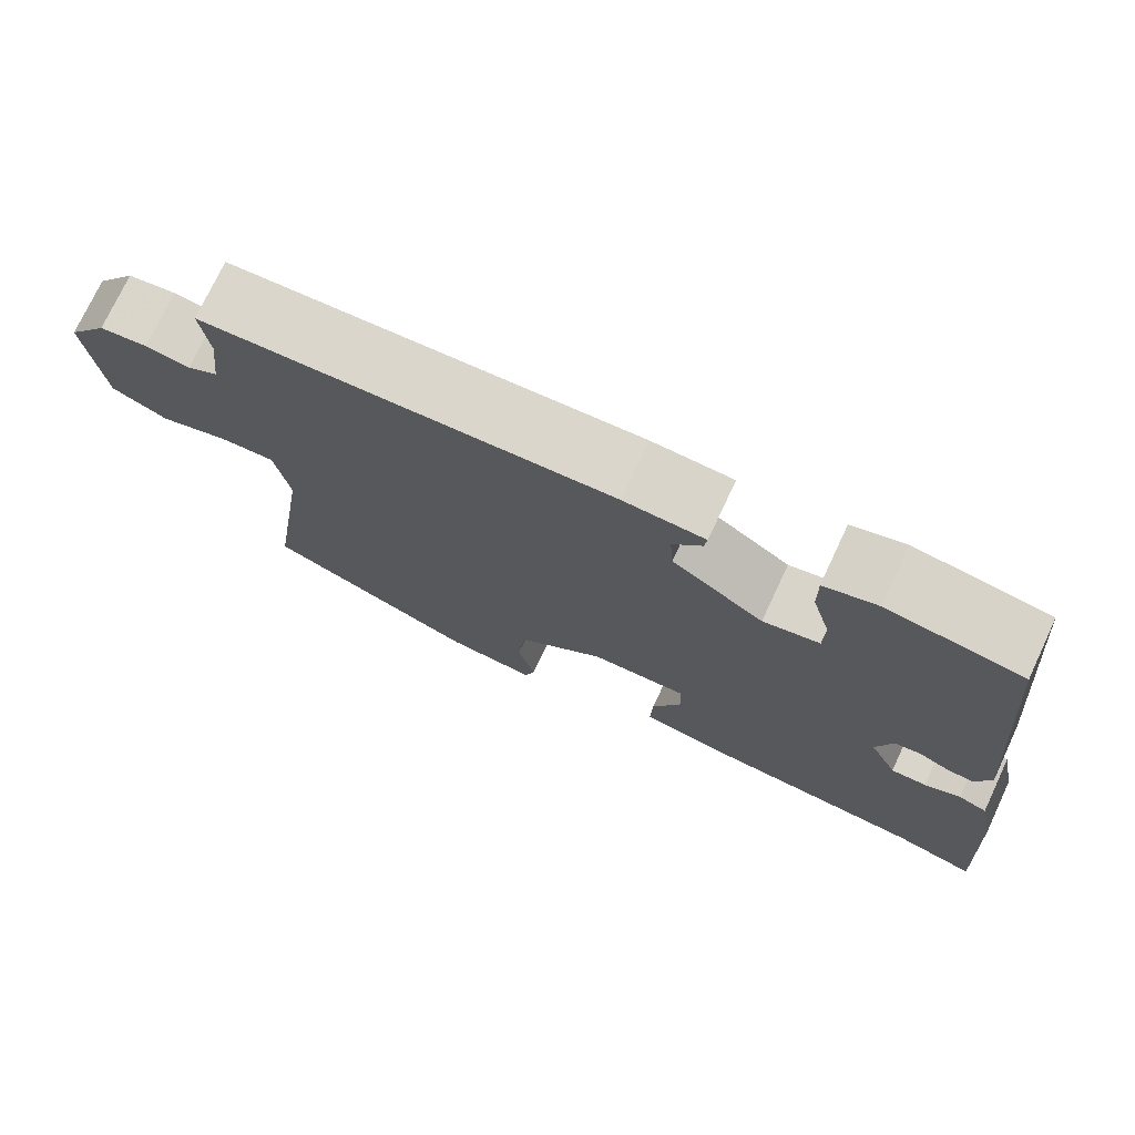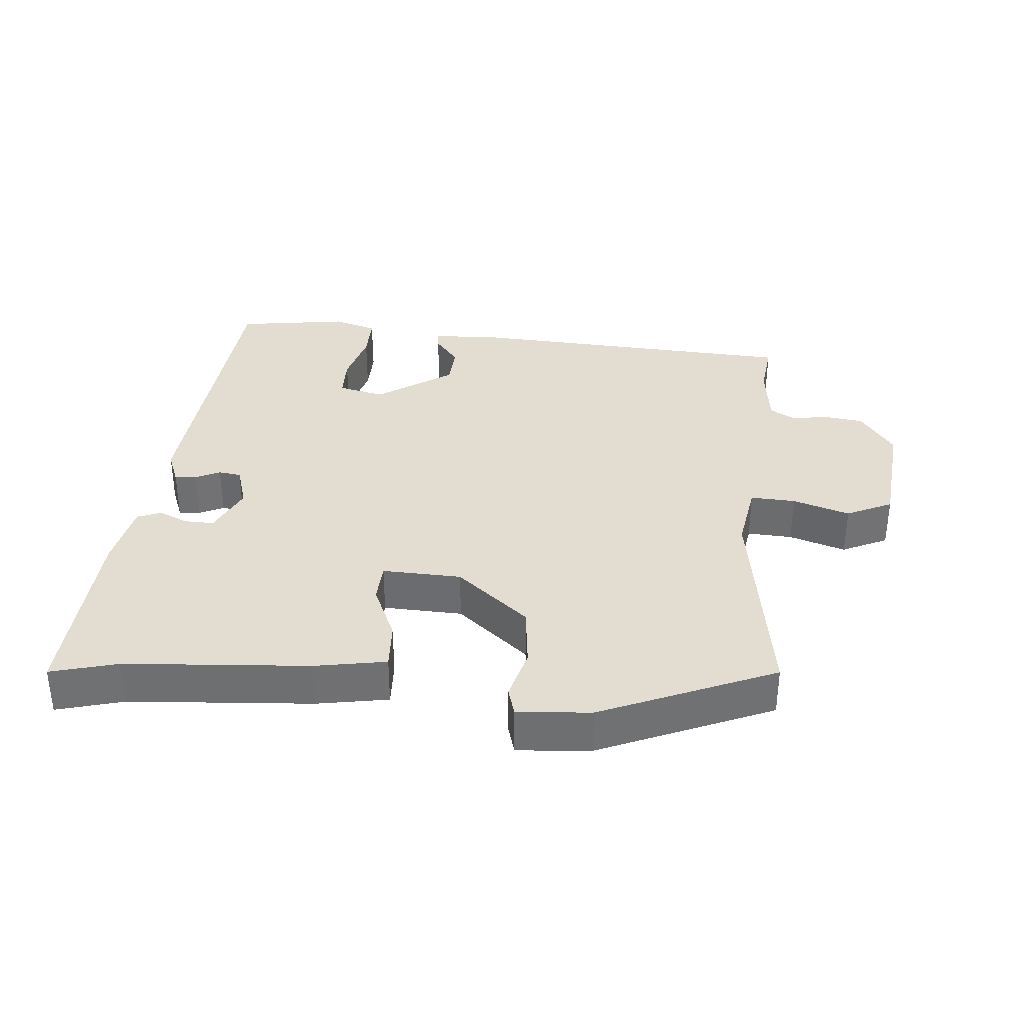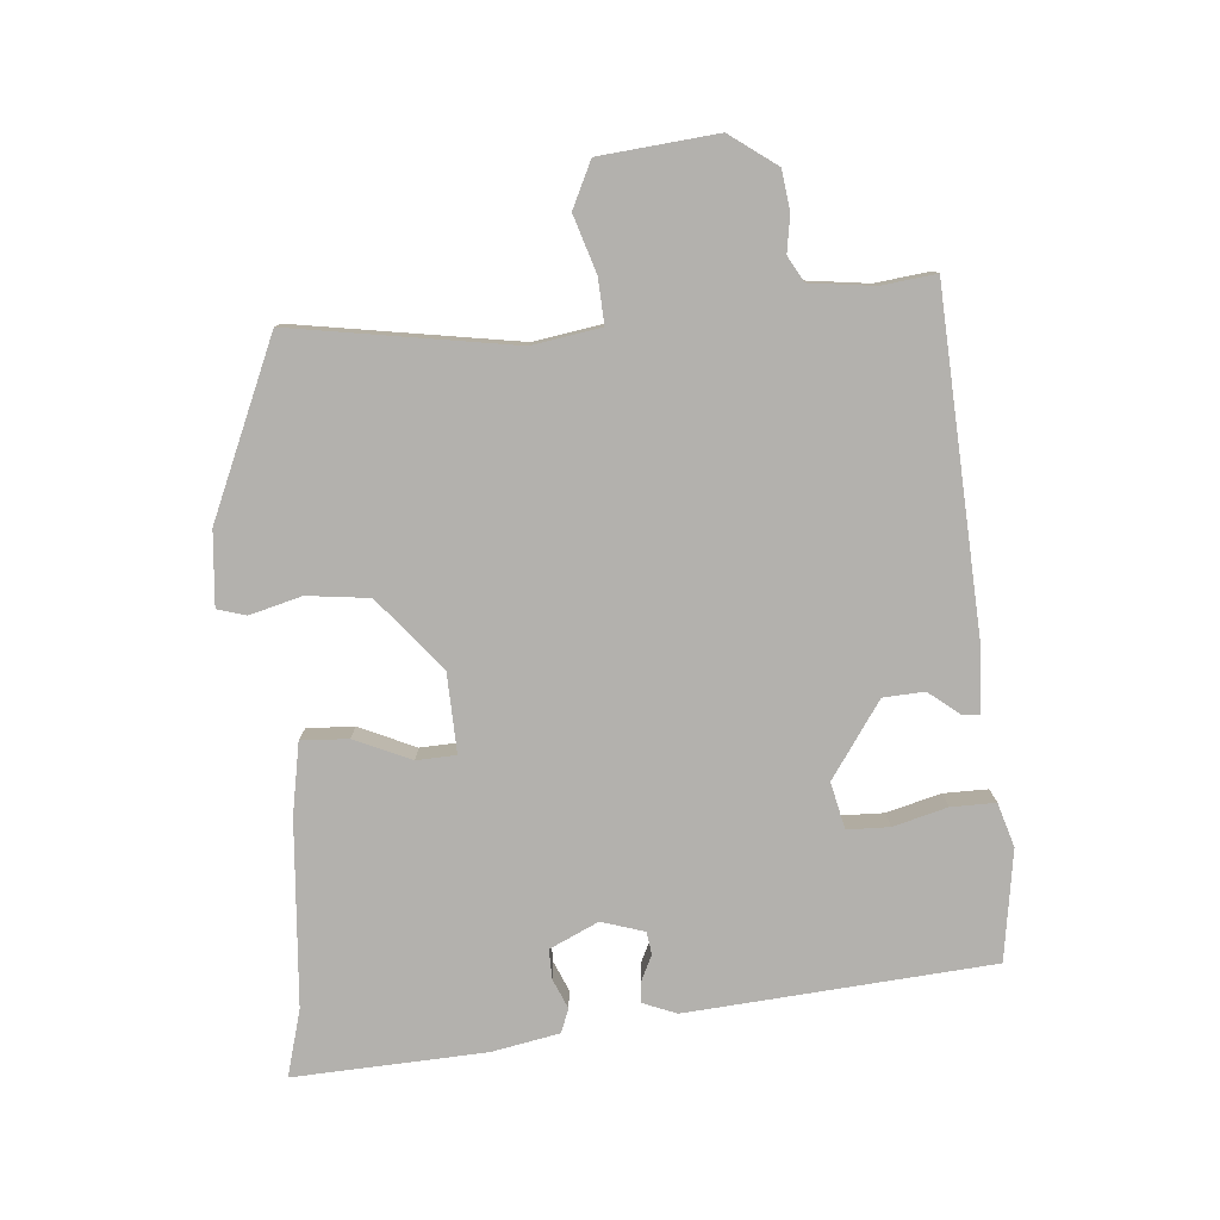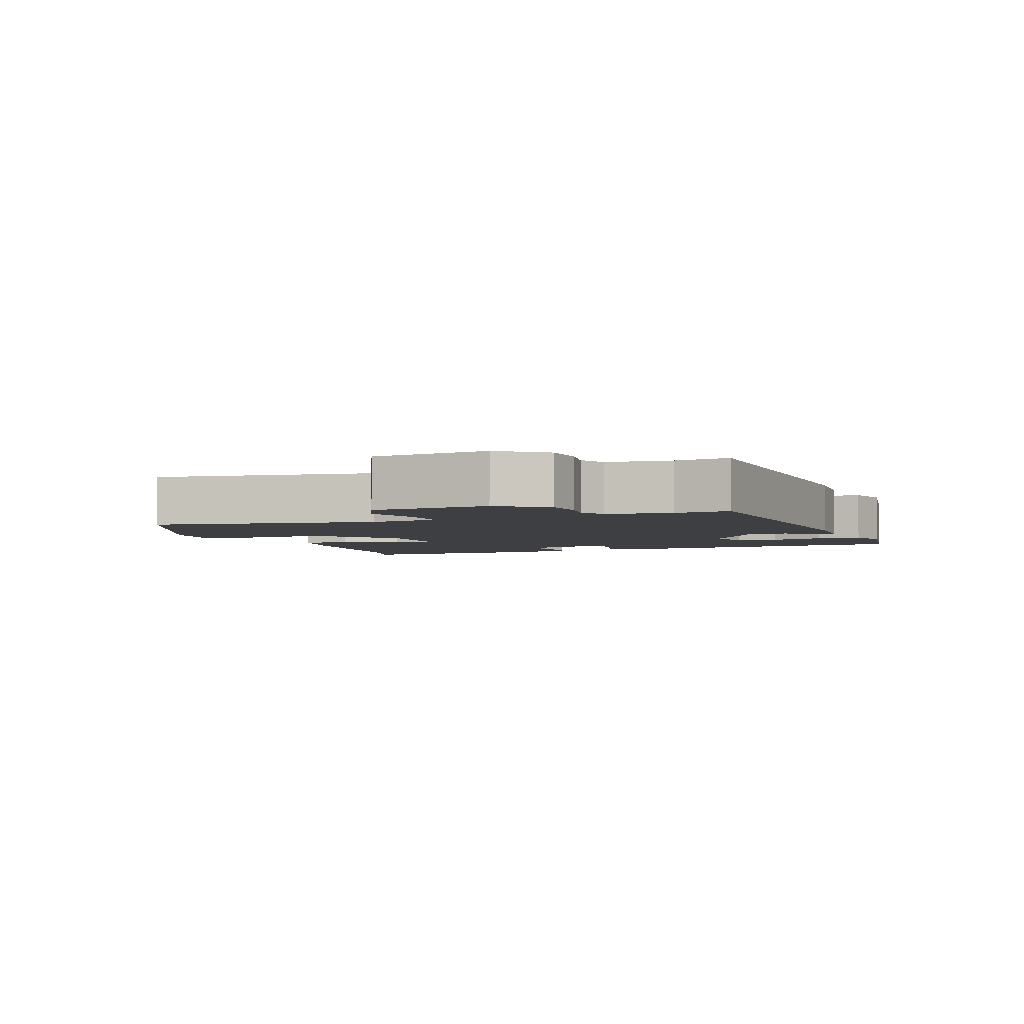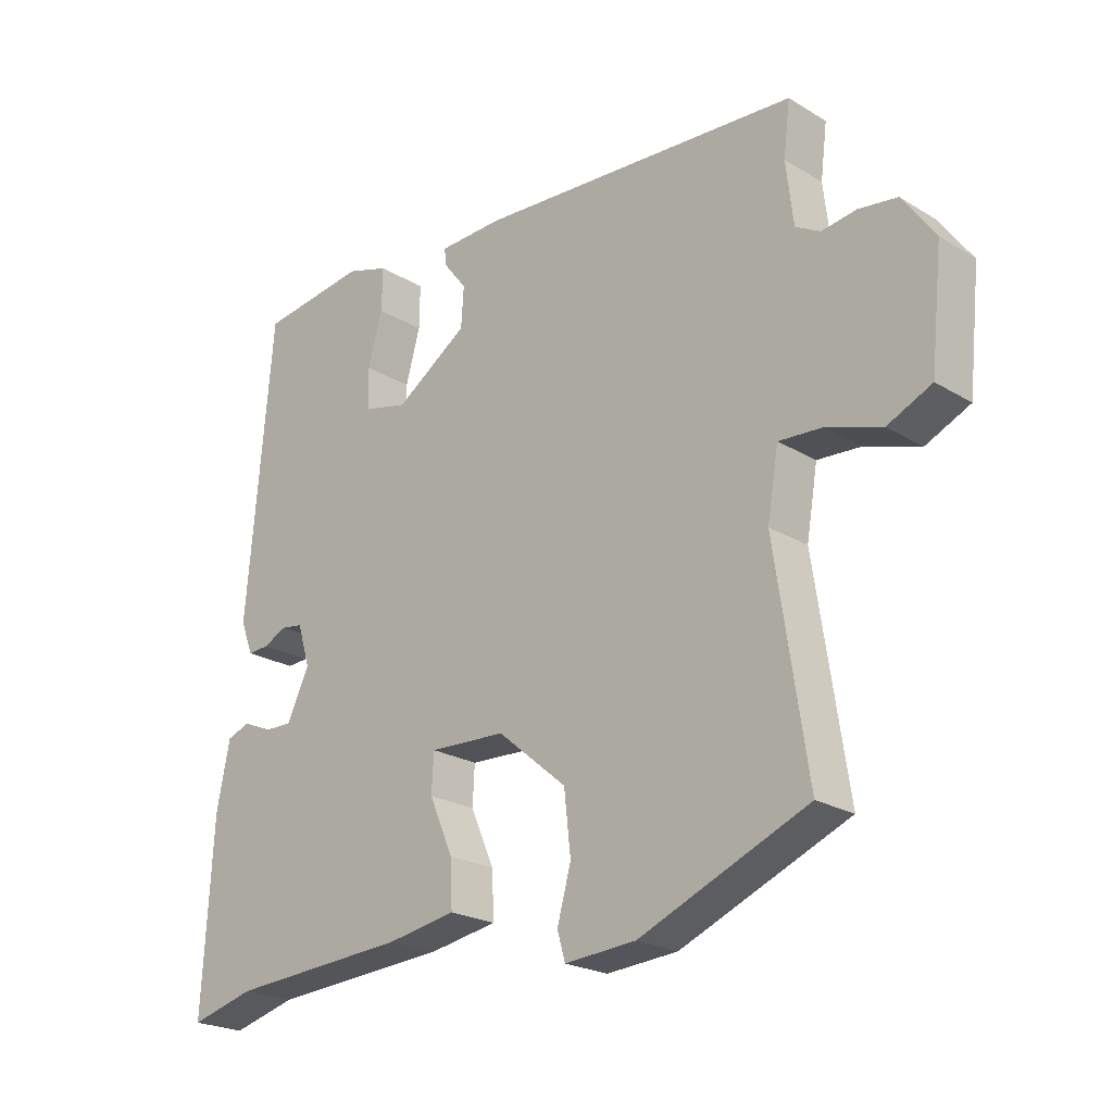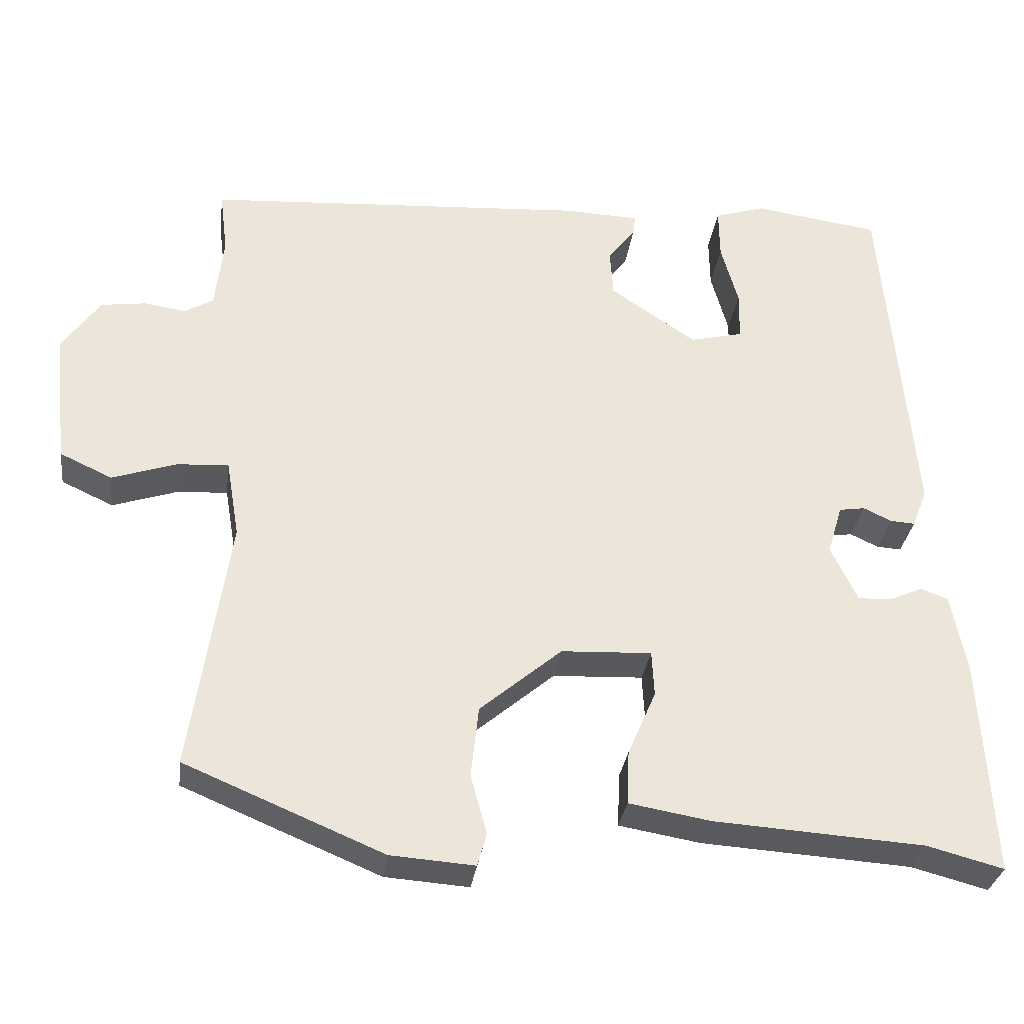
<metadata>
{"format":"obj","ext":"obj","renderer":"f3d","projection":"perspective","resolution":1024,"background":"white","views":[{"elev":74.5,"azim":25.1,"up":"+Z"},{"elev":35.3,"azim":-175.2,"up":"+Y"},{"elev":-79.3,"azim":-85.7,"up":"+Y"},{"elev":-3.8,"azim":-70.0,"up":"+Y"},{"elev":-22.4,"azim":-136.1,"up":"+Z"},{"elev":-30.8,"azim":-7.4,"up":"+Z"}]}
</metadata>
<code>
v -0.508 0.07 -0.419
v -0.459 0.07 -0.093
v -0.476 0.07 0.007
v -0.542 0.07 0.003
v -0.625 0.07 -0.024
v -0.692 0.07 0.007
v -0.71 0.07 0.178
v -0.661 0.07 0.247
v -0.603 0.07 0.255
v -0.55 0.07 0.247
v -0.513 0.07 0.268
v -0.502 0.07 0.362
v -0.512 0.07 0.442
v -0.022 0.07 0.472
v 0.075 0.07 0.468
v 0.072 0.07 0.442
v 0.037 0.07 0.397
v 0.041 0.07 0.337
v 0.151 0.07 0.263
v 0.219 0.07 0.279
v 0.22 0.07 0.341
v 0.198 0.07 0.42
v 0.197 0.07 0.485
v 0.261 0.07 0.505
v 0.423 0.07 0.482
v 0.462 0.07 0.037
v 0.443 0.07 -0.012
v 0.411 0.07 -0.01
v 0.375 0.07 0.007
v 0.342 0.07 0.002
v 0.323 0.07 -0.061
v 0.357 0.07 -0.132
v 0.4 0.07 -0.131
v 0.443 0.07 -0.112
v 0.478 0.07 -0.125
v 0.498 0.07 -0.224
v 0.514 0.07 -0.504
v 0.416 0.07 -0.478
v 0.146 0.07 -0.46
v 0.041 0.07 -0.442
v 0.044 0.07 -0.373
v 0.08 0.07 -0.29
v 0.077 0.07 -0.232
v -0.039 0.07 -0.237
v -0.144 0.07 -0.325
v -0.154 0.07 -0.416
v -0.133 0.07 -0.492
v -0.145 0.07 -0.534
v -0.253 0.07 -0.526
v -0.508 0 -0.419
v -0.459 0 -0.093
v -0.476 0 0.007
v -0.542 0 0.003
v -0.625 0 -0.024
v -0.692 0 0.007
v -0.71 0 0.178
v -0.661 0 0.247
v -0.603 0 0.255
v -0.55 0 0.247
v -0.513 0 0.268
v -0.502 0 0.362
v -0.512 0 0.442
v -0.022 0 0.472
v 0.075 0 0.468
v 0.072 0 0.442
v 0.037 0 0.397
v 0.041 0 0.337
v 0.151 0 0.263
v 0.219 0 0.279
v 0.22 0 0.341
v 0.198 0 0.42
v 0.197 0 0.485
v 0.261 0 0.505
v 0.423 0 0.482
v 0.462 0 0.037
v 0.443 0 -0.012
v 0.411 0 -0.01
v 0.375 0 0.007
v 0.342 0 0.002
v 0.323 0 -0.061
v 0.357 0 -0.132
v 0.4 0 -0.131
v 0.443 0 -0.112
v 0.478 0 -0.125
v 0.498 0 -0.224
v 0.514 0 -0.504
v 0.416 0 -0.478
v 0.146 0 -0.46
v 0.041 0 -0.442
v 0.044 0 -0.373
v 0.08 0 -0.29
v 0.077 0 -0.232
v -0.039 0 -0.237
v -0.144 0 -0.325
v -0.154 0 -0.416
v -0.133 0 -0.492
v -0.145 0 -0.534
v -0.253 0 -0.526
f 46 47 48 49
f 45 46 49 1
f 44 45 1 2
f 43 44 2 3
f 39 40 41 42
f 38 39 42 43
f 37 38 43
f 36 37 43
f 33 34 35 36
f 32 33 36 43
f 31 32 43 3
f 26 27 28 29
f 26 29 30
f 25 26 30
f 21 22 23 24
f 20 21 24 25
f 14 15 16 17
f 12 13 14 17
f 11 12 17 18
f 10 11 18 19
f 8 9 10
f 7 8 10
f 4 5 6 7
f 3 4 7 10
f 31 3 10 19
f 20 25 30 31
f 19 20 31
f 98 97 96 95
f 50 98 95 94
f 51 50 94 93
f 52 51 93 92
f 91 90 89 88
f 92 91 88 87
f 92 87 86
f 92 86 85
f 85 84 83 82
f 92 85 82 81
f 52 92 81 80
f 78 77 76 75
f 79 78 75
f 79 75 74
f 73 72 71 70
f 74 73 70 69
f 66 65 64 63
f 66 63 62 61
f 67 66 61 60
f 68 67 60 59
f 59 58 57
f 59 57 56
f 56 55 54 53
f 59 56 53 52
f 68 59 52 80
f 80 79 74 69
f 80 69 68
f 1 50 51 2
f 2 51 52 3
f 3 52 53 4
f 4 53 54 5
f 5 54 55 6
f 6 55 56 7
f 7 56 57 8
f 8 57 58 9
f 9 58 59 10
f 10 59 60 11
f 11 60 61 12
f 12 61 62 13
f 13 62 63 14
f 14 63 64 15
f 15 64 65 16
f 16 65 66 17
f 17 66 67 18
f 18 67 68 19
f 19 68 69 20
f 20 69 70 21
f 21 70 71 22
f 22 71 72 23
f 23 72 73 24
f 24 73 74 25
f 25 74 75 26
f 26 75 76 27
f 27 76 77 28
f 28 77 78 29
f 29 78 79 30
f 30 79 80 31
f 31 80 81 32
f 32 81 82 33
f 33 82 83 34
f 34 83 84 35
f 35 84 85 36
f 36 85 86 37
f 37 86 87 38
f 38 87 88 39
f 39 88 89 40
f 40 89 90 41
f 41 90 91 42
f 42 91 92 43
f 43 92 93 44
f 44 93 94 45
f 45 94 95 46
f 46 95 96 47
f 47 96 97 48
f 48 97 98 49
f 49 98 50 1

</code>
